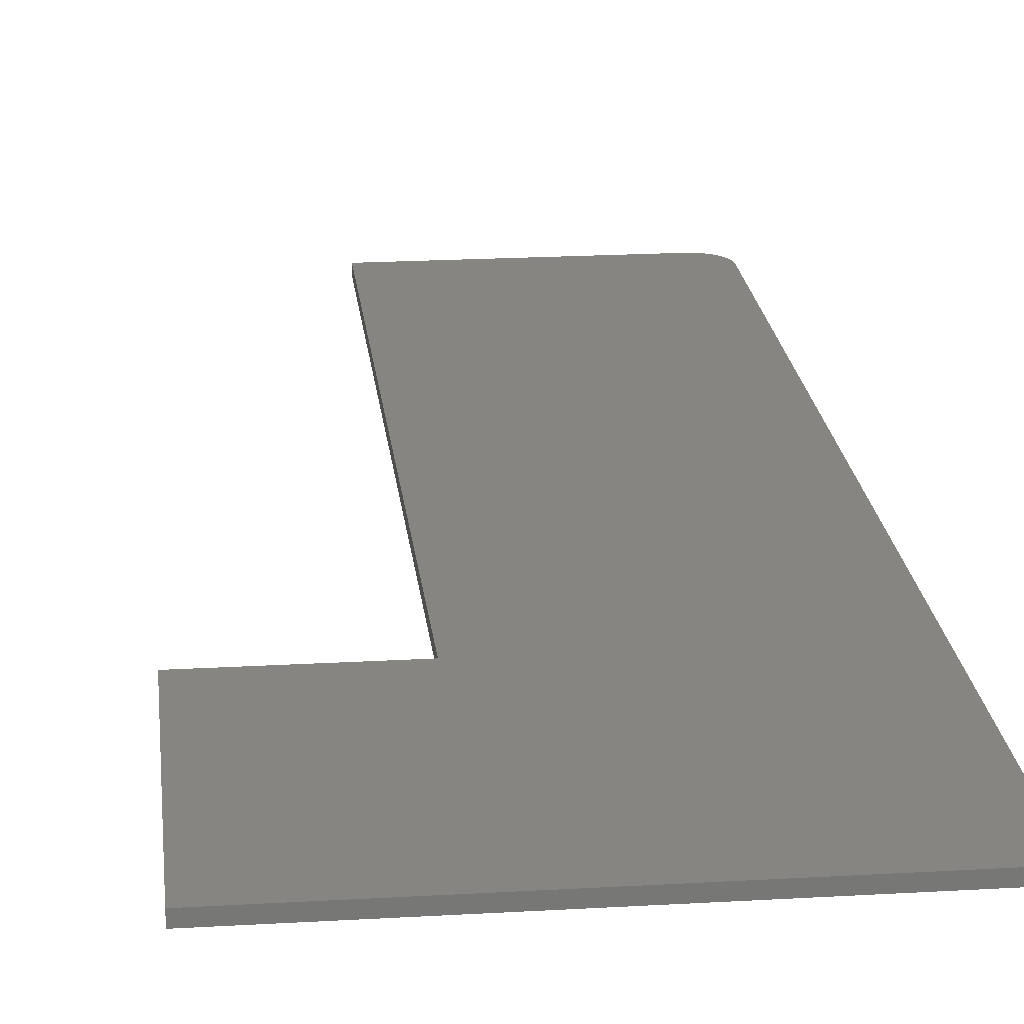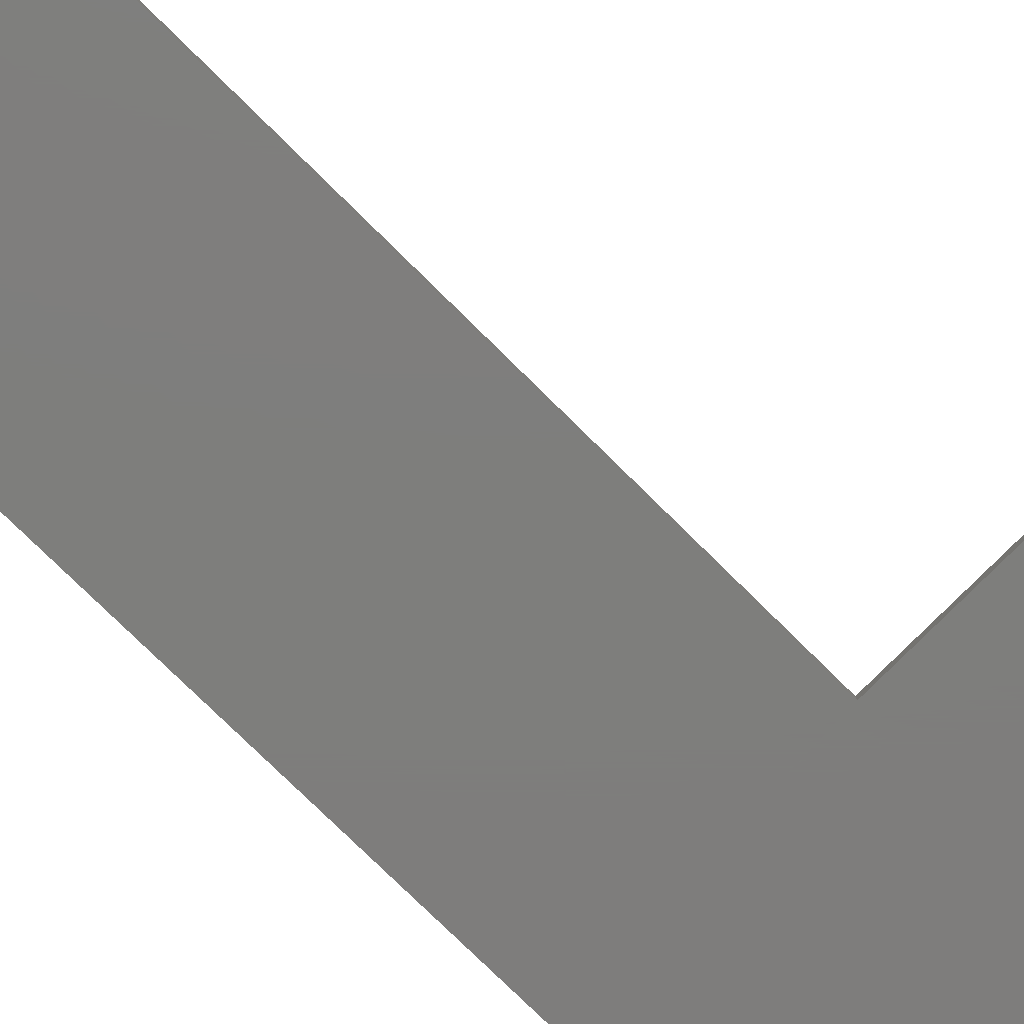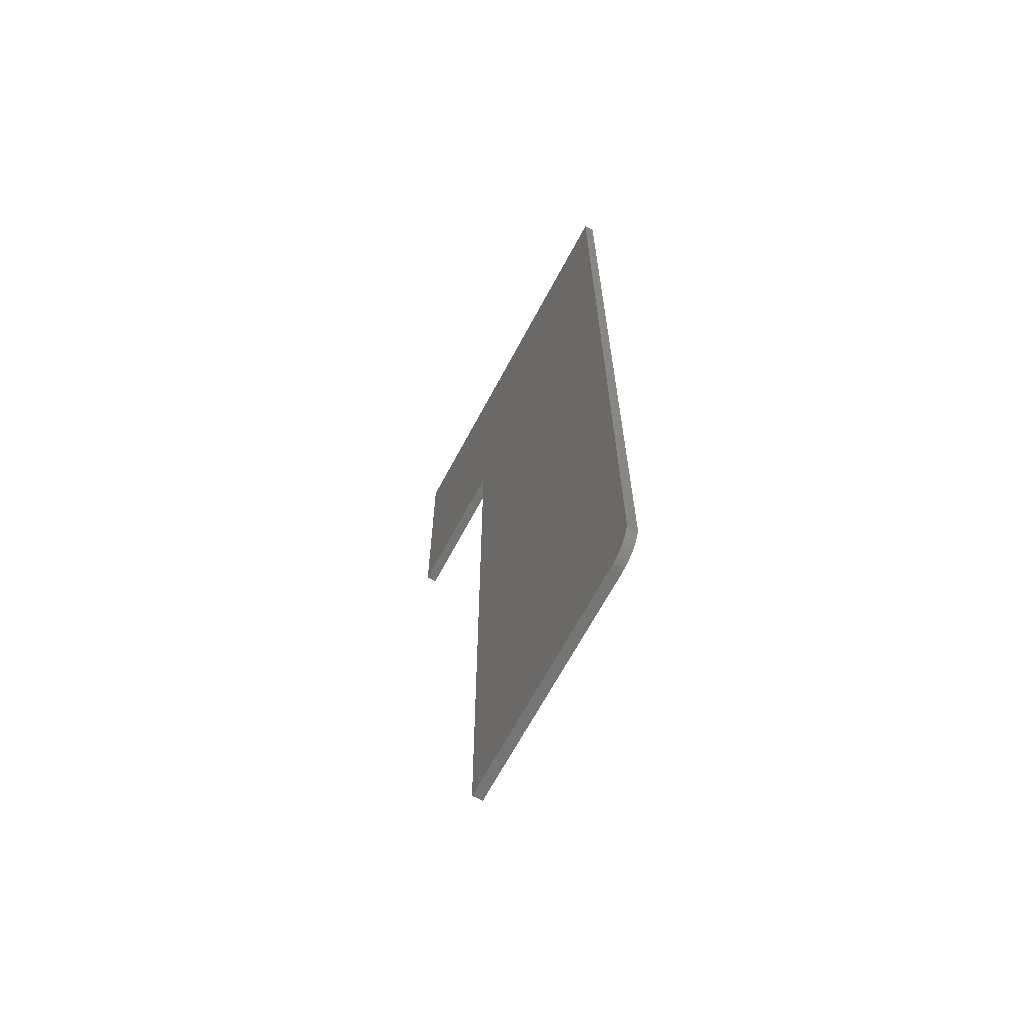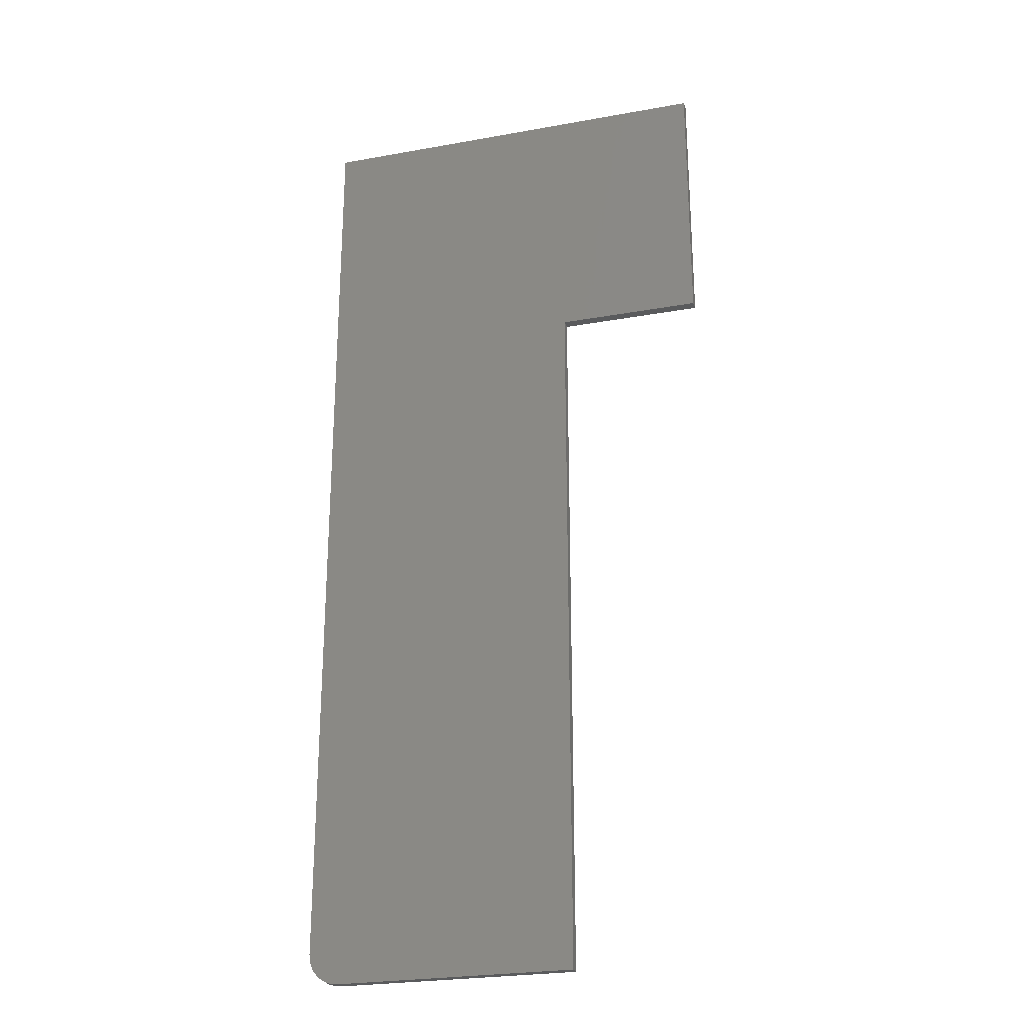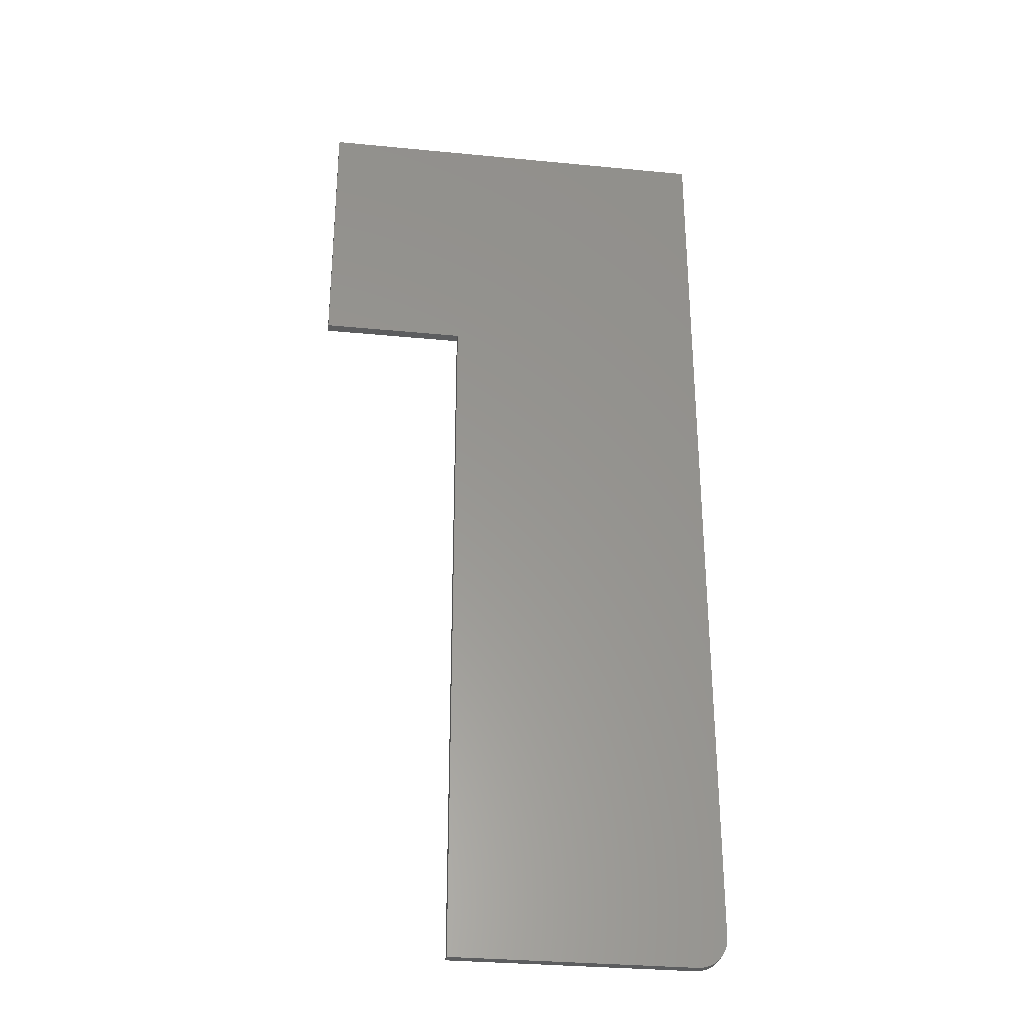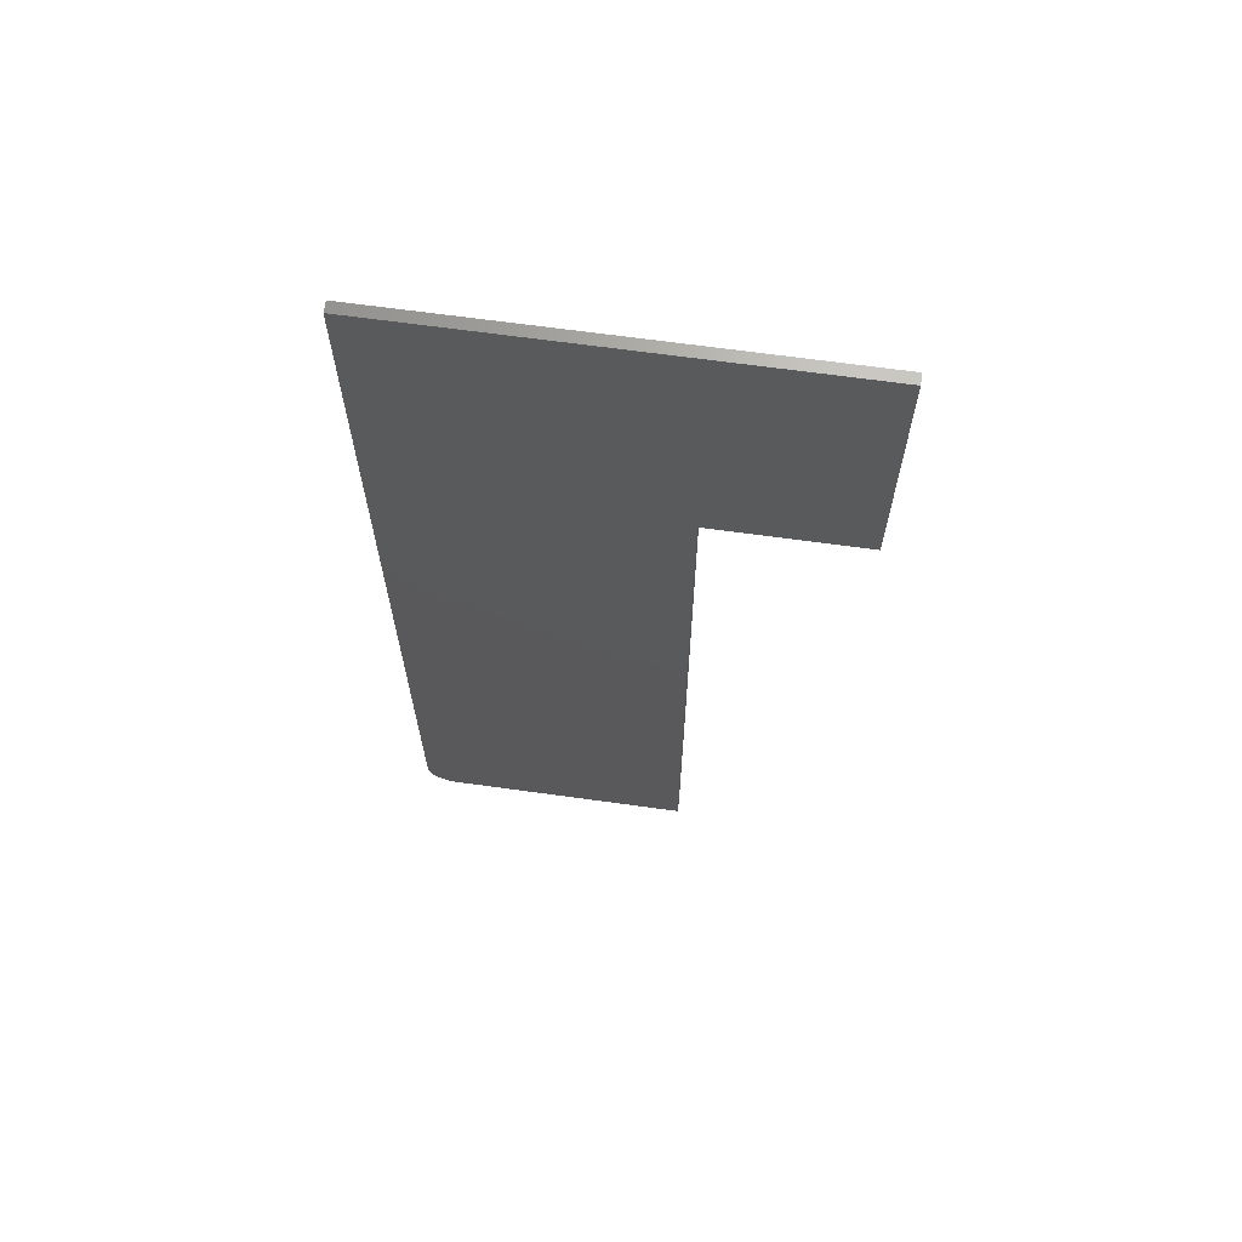
<metadata>
{"format":"stl","ext":"stl","renderer":"f3d","projection":"perspective","resolution":1024,"background":"white","views":[{"elev":20.8,"azim":174.0,"up":"+Z"},{"elev":-77.7,"azim":45.4,"up":"+Z"},{"elev":-67.1,"azim":-118.1,"up":"+Y"},{"elev":-25.7,"azim":16.1,"up":"+Y"},{"elev":-31.1,"azim":172.1,"up":"+Y"},{"elev":67.1,"azim":7.9,"up":"+Y"}]}
</metadata>
<code>
# stl→obj: 28 verts, 52 faces
v -0.2865 -0.7461 0.007812
v -0.2951 -0.7355 0.007812
v -0.2929 -0.7396 0.007812
v -0.29 -0.7431 0.007812
v -0.09161 -0.2053 0.007812
v 0.01891 -0.2053 0.007812
v 0.01891 0 0.007812
v -0.2969 0 0.007812
v -0.2969 -0.7266 0.007812
v -0.2964 -0.7311 0.007812
v -0.09161 -0.75 0.007812
v -0.2824 -0.7482 0.007812
v -0.278 -0.7495 0.007812
v -0.2734 -0.75 0.007812
v -0.2929 -0.7396 0
v -0.2951 -0.7355 0
v -0.2865 -0.7461 0
v -0.29 -0.7431 0
v -0.09161 -0.2053 0
v -0.09161 -0.75 0
v -0.2964 -0.7311 0
v -0.2969 -0.7266 0
v -0.2969 0 0
v 0.01891 0 0
v 0.01891 -0.2053 0
v -0.2734 -0.75 0
v -0.278 -0.7495 0
v -0.2824 -0.7482 0
f 1 2 3
f 1 3 4
f 5 6 7
f 5 7 8
f 5 8 9
f 5 9 10
f 5 10 11
f 10 2 1
f 10 1 12
f 10 12 13
f 10 13 14
f 10 14 11
f 15 16 17
f 18 15 17
f 19 20 21
f 19 21 22
f 19 22 23
f 19 23 24
f 19 24 25
f 21 20 26
f 21 26 27
f 21 27 28
f 21 28 17
f 21 17 16
f 8 23 9
f 9 23 22
f 14 26 11
f 11 26 20
f 26 14 27
f 27 14 13
f 27 13 28
f 28 13 12
f 28 12 17
f 17 12 1
f 17 1 18
f 18 1 4
f 18 4 15
f 15 4 3
f 15 3 16
f 16 3 2
f 16 2 21
f 21 2 10
f 21 10 22
f 22 10 9
f 7 24 8
f 8 24 23
f 6 25 7
f 7 25 24
f 5 19 6
f 6 19 25
f 11 20 5
f 5 20 19

</code>
